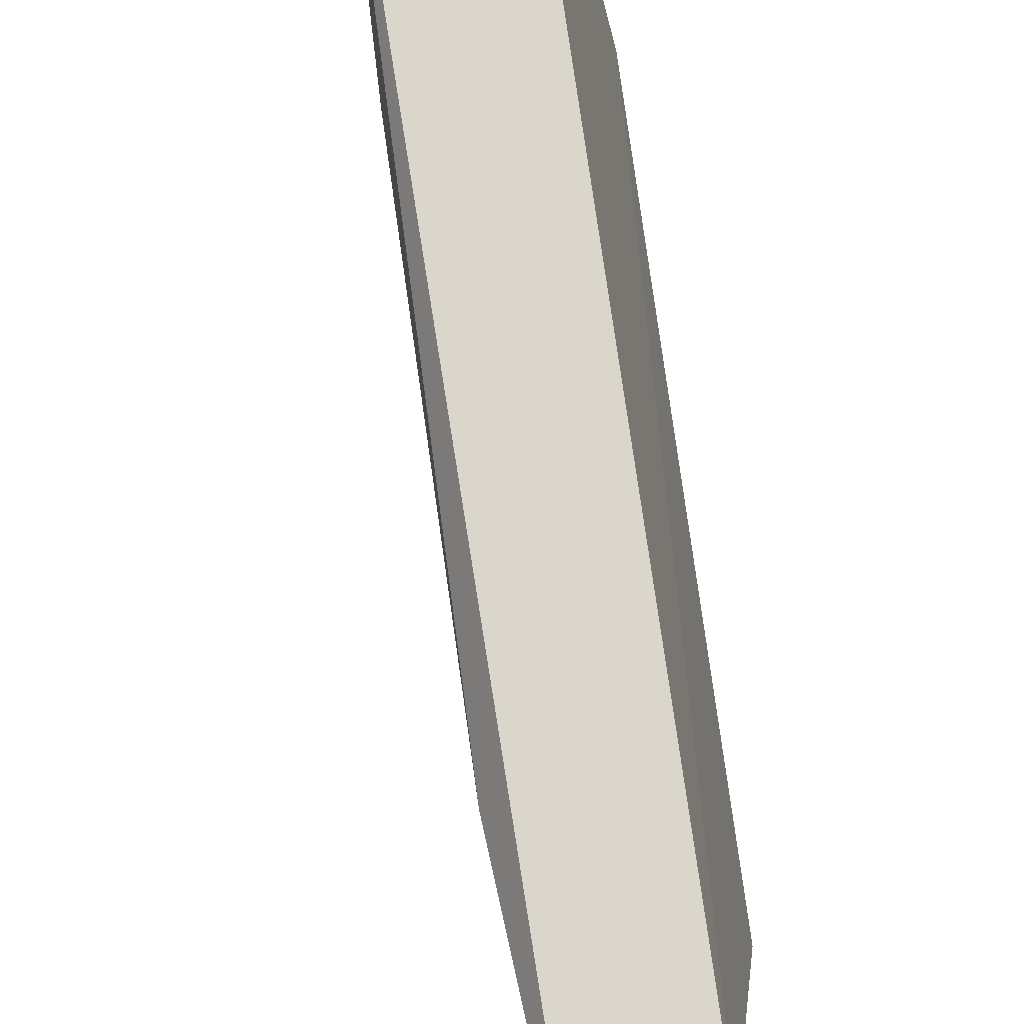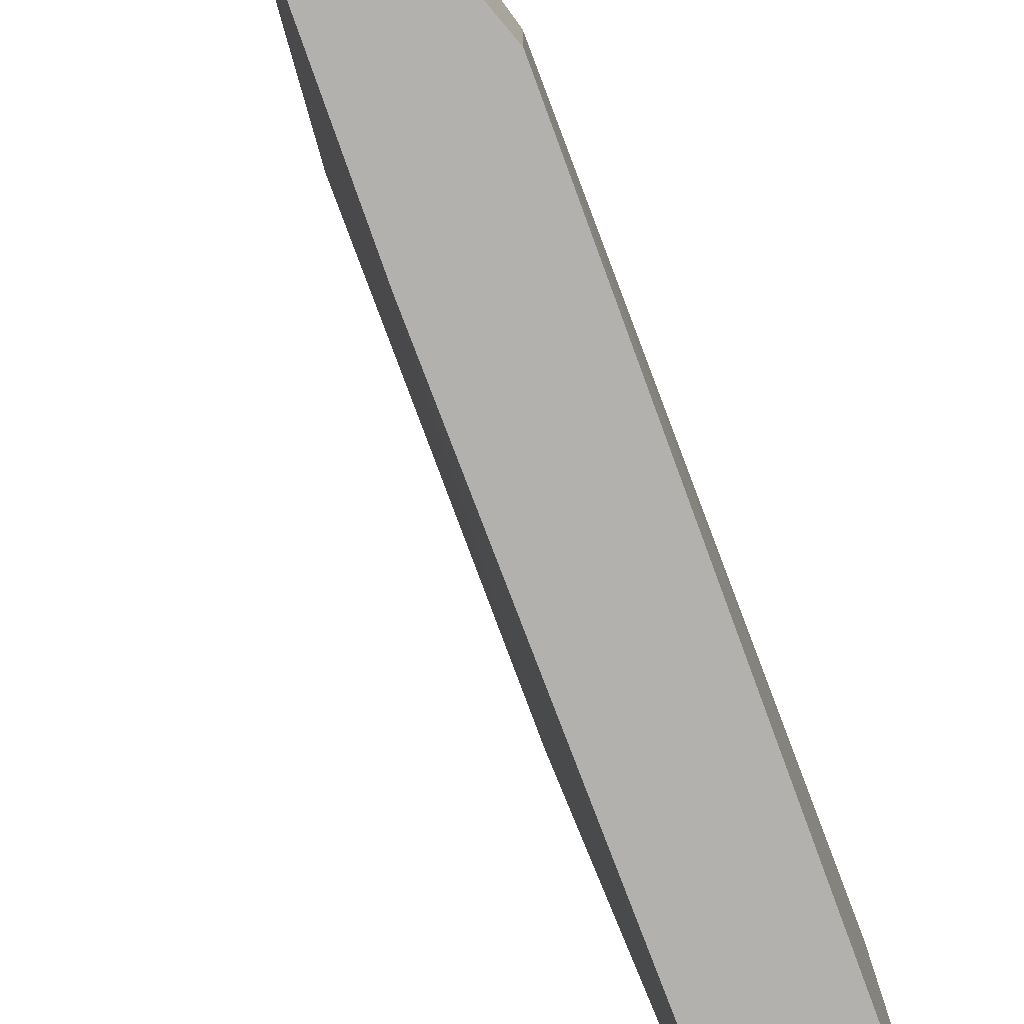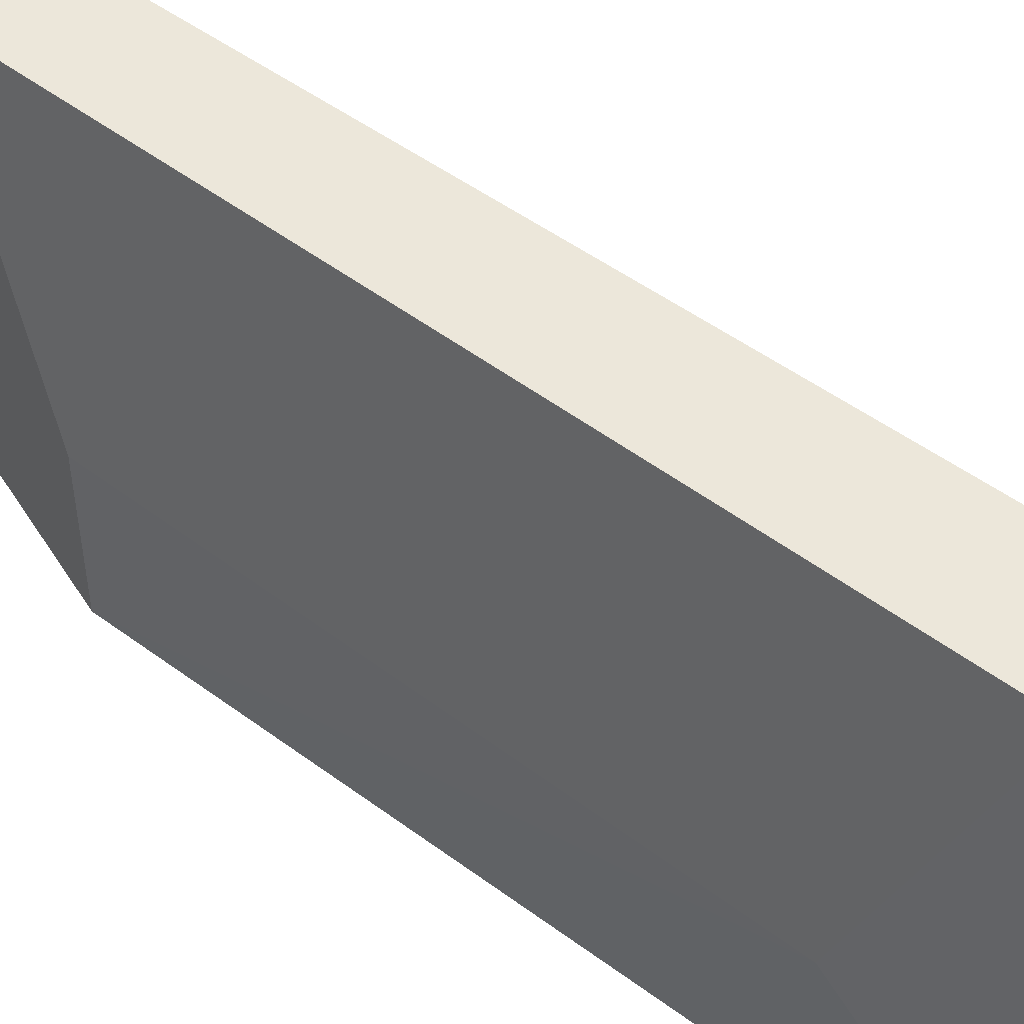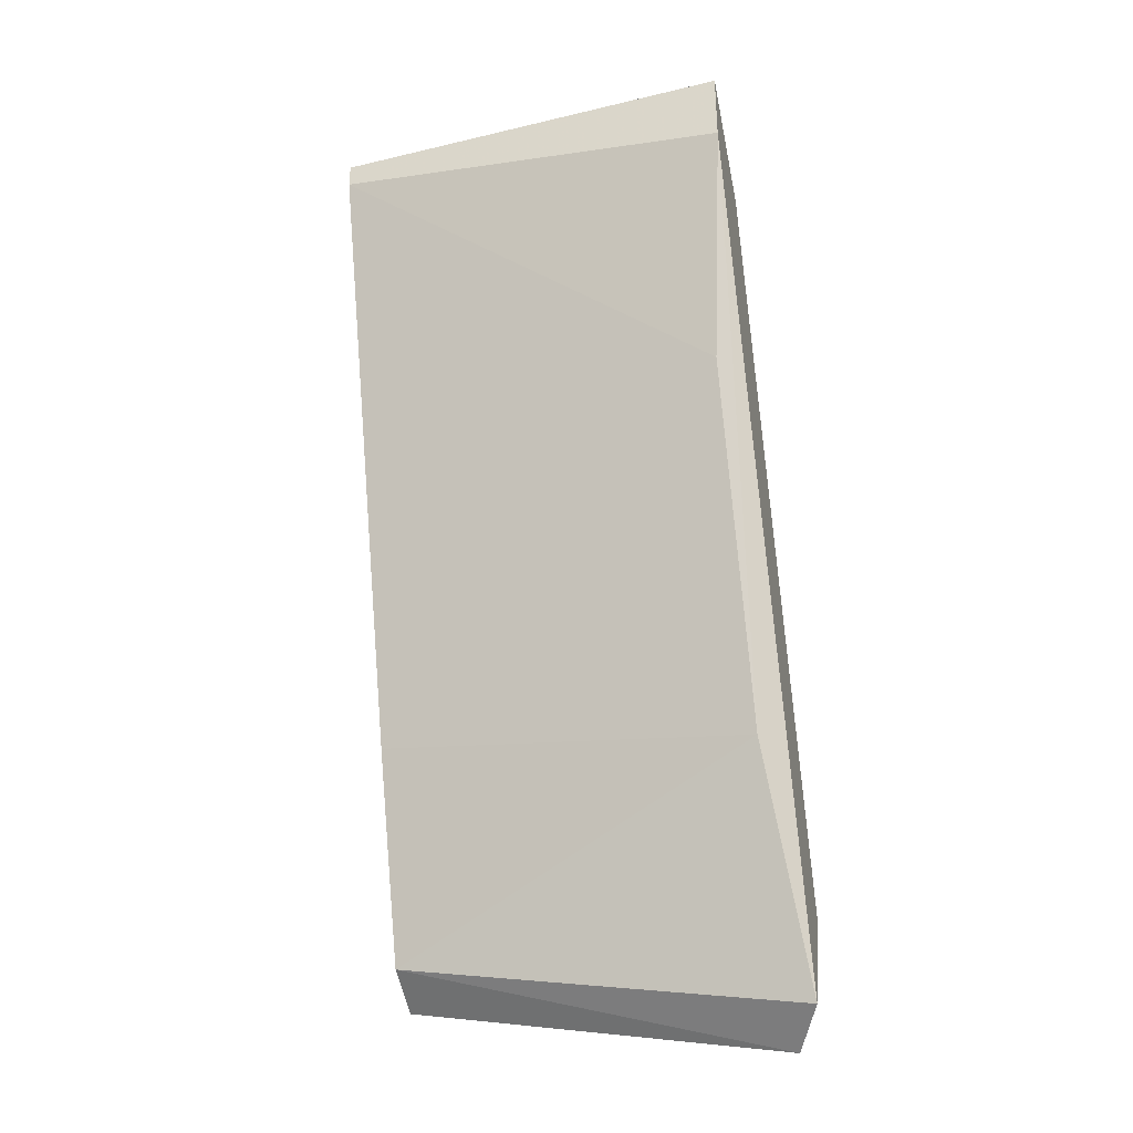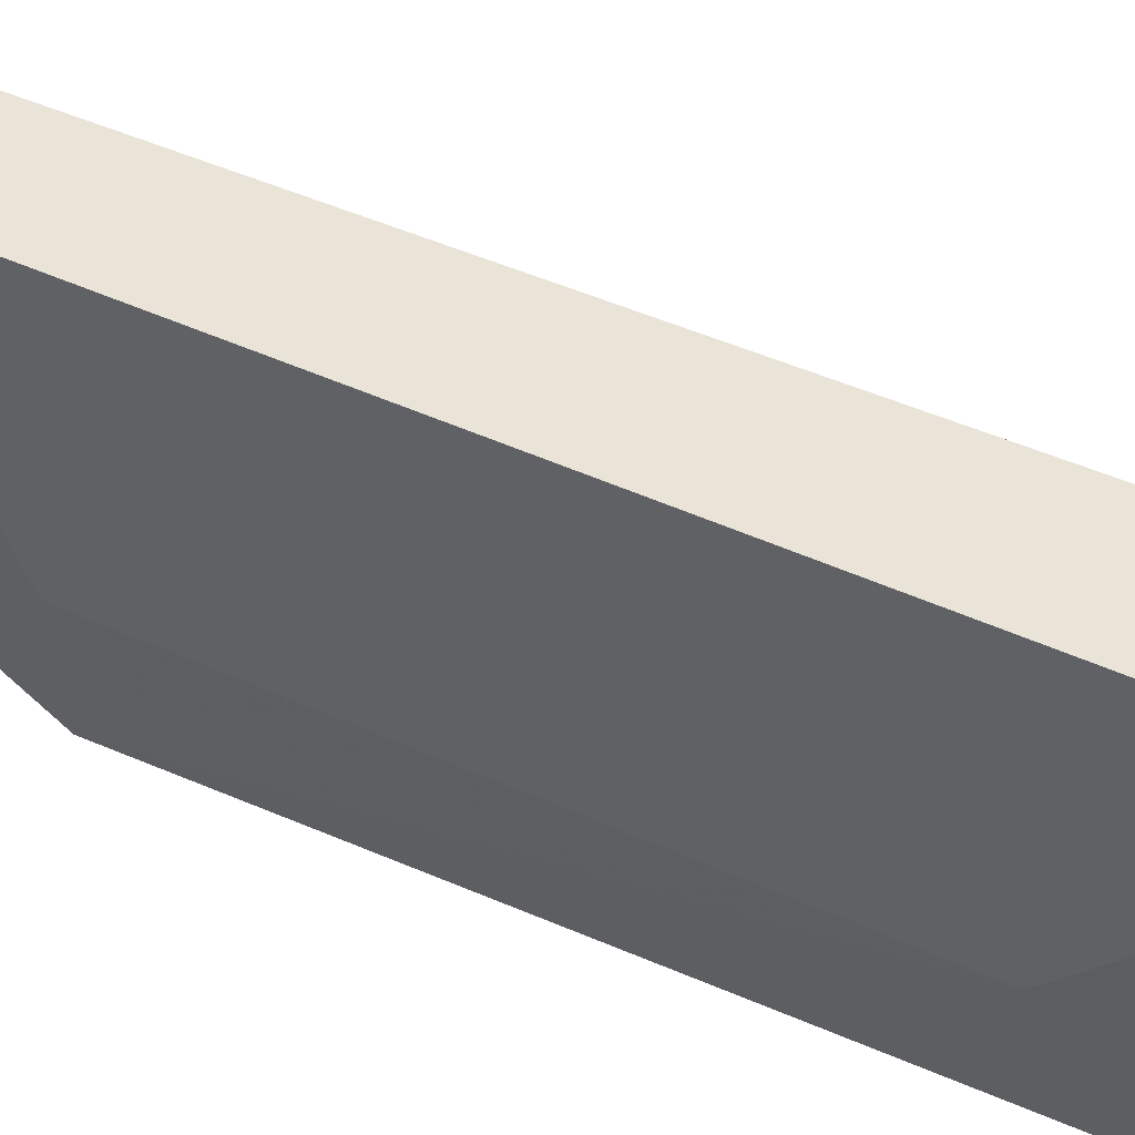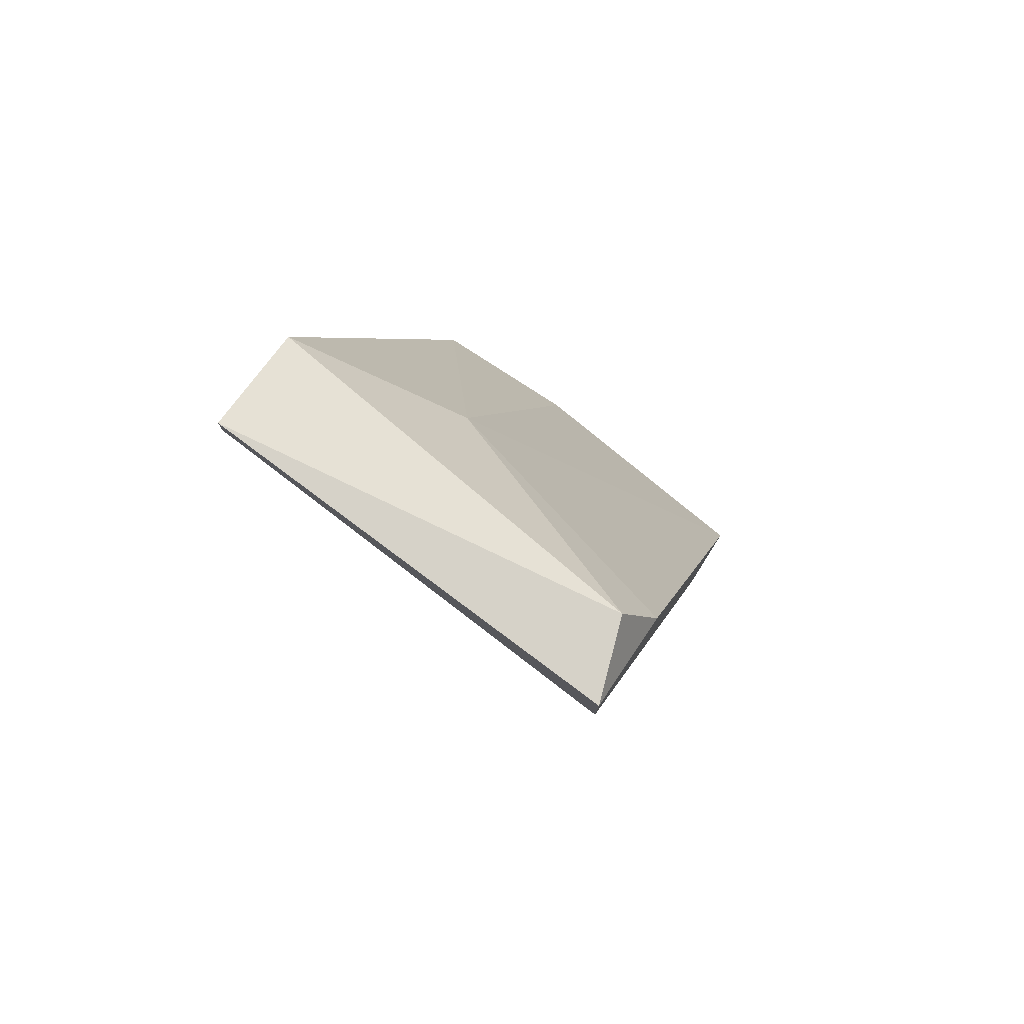
<metadata>
{"format":"obj","ext":"obj","renderer":"f3d","projection":"perspective","resolution":1024,"background":"white","views":[{"elev":74.0,"azim":-168.3,"up":"+Y"},{"elev":-79.2,"azim":-140.0,"up":"+Y"},{"elev":52.2,"azim":-31.5,"up":"+Y"},{"elev":-34.4,"azim":104.2,"up":"+Z"},{"elev":60.9,"azim":-47.0,"up":"+Y"},{"elev":78.3,"azim":123.2,"up":"+Z"}]}
</metadata>
<code>
v 0.5784 0.3056 -0.09687
v 0.5135 0.2314 -0.2499
v 0.5135 0.3009 -0.2638
v 0.5459 0.2592 -0.1247
v 0.5737 0.2314 -0.1015
v 0.5413 0.3009 -0.2174
v 0.5135 0.3056 -0.2406
v 0.5135 0.2314 -0.2174
v 0.5645 0.3009 -0.09687
v 0.5227 0.2314 -0.2452
v 0.5552 0.2314 -0.1015
v 0.5784 0.3056 -0.1108
v 0.5227 0.3056 -0.2591
v 0.5135 0.2592 -0.2174
v 0.5598 0.3056 -0.1108
v 0.5737 0.2314 -0.09687
v 0.5645 0.3009 -0.1525
v 0.5366 0.2314 -0.2081
f 6 17 18
f 3 2 7
f 2 5 8
f 7 2 8
f 2 3 10
f 5 2 10
f 4 8 11
f 8 5 11
f 9 4 11
f 1 5 12
f 7 1 12
f 7 12 13
f 3 7 13
f 10 3 13
f 6 10 13
f 12 6 13
f 4 7 14
f 8 4 14
f 7 8 14
f 7 4 15
f 1 7 15
f 9 1 15
f 4 9 15
f 5 1 16
f 1 9 16
f 11 5 16
f 9 11 16
f 12 5 17
f 6 12 17
f 5 10 18
f 10 6 18
f 17 5 18

</code>
